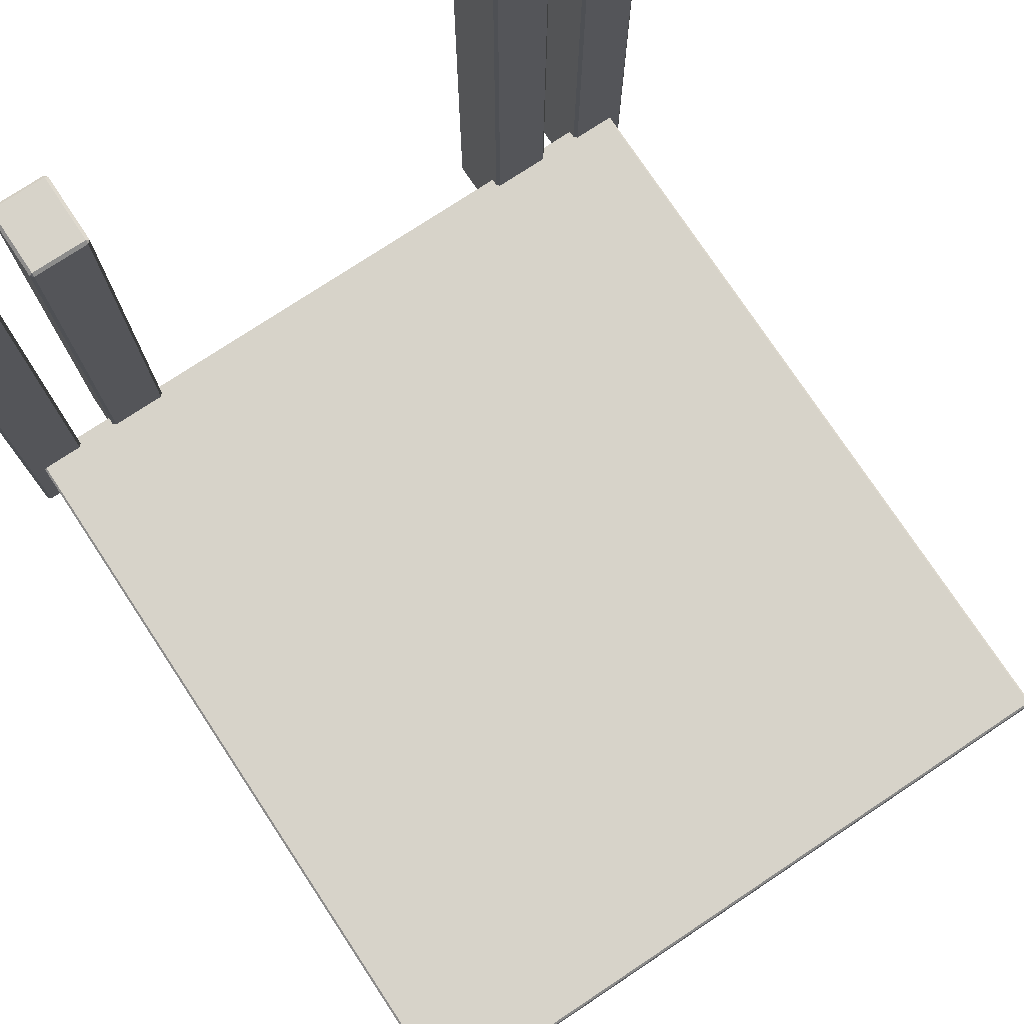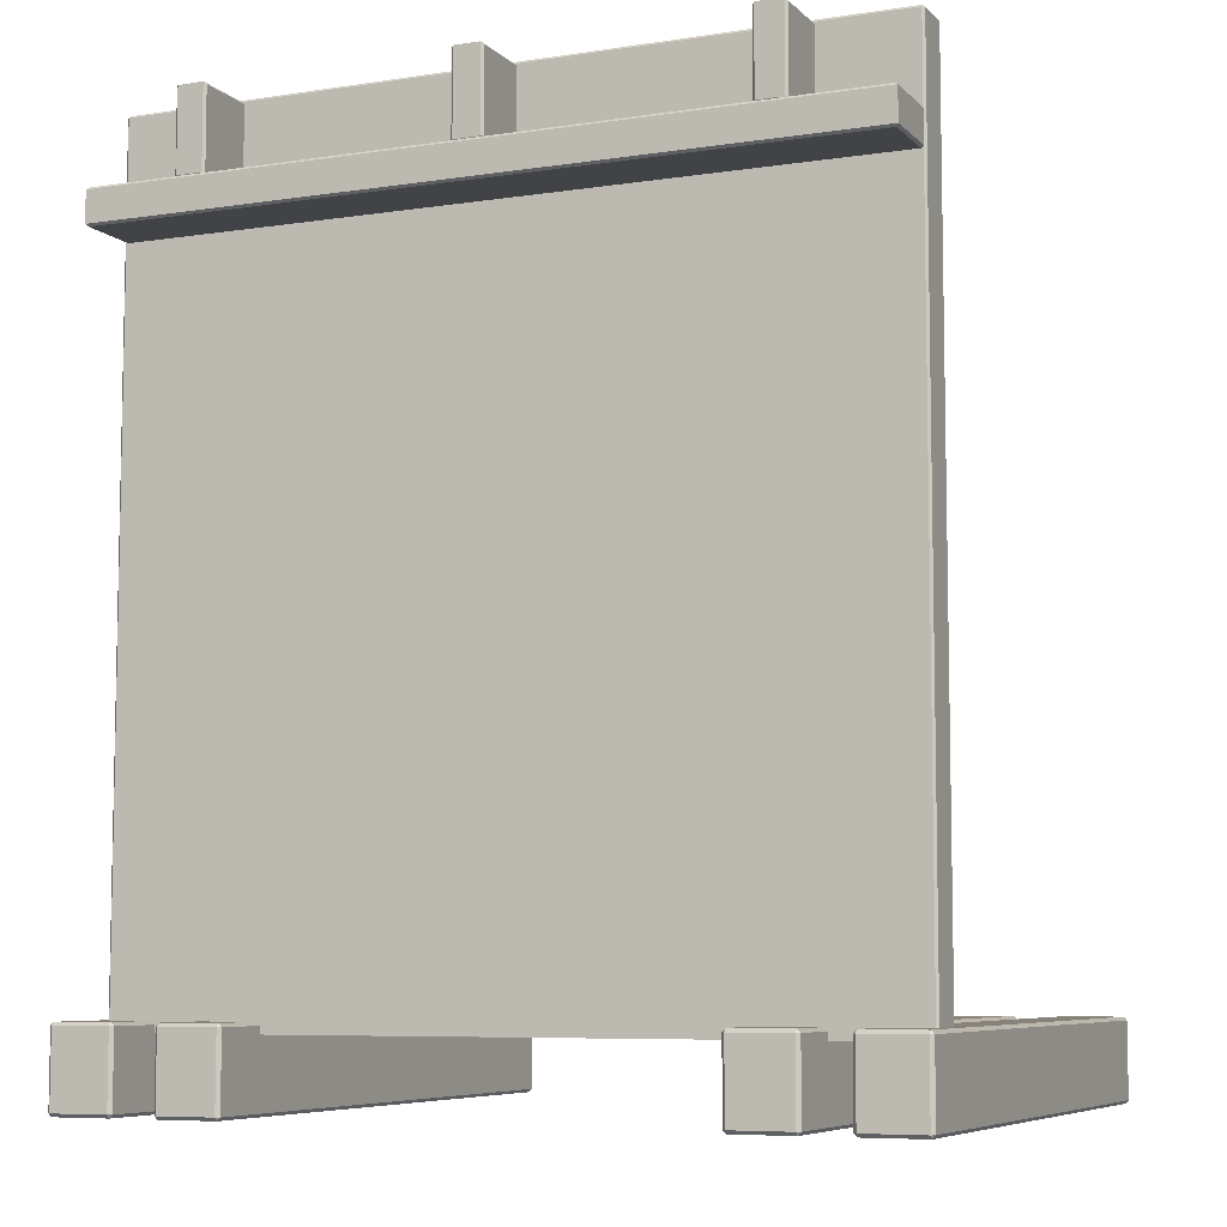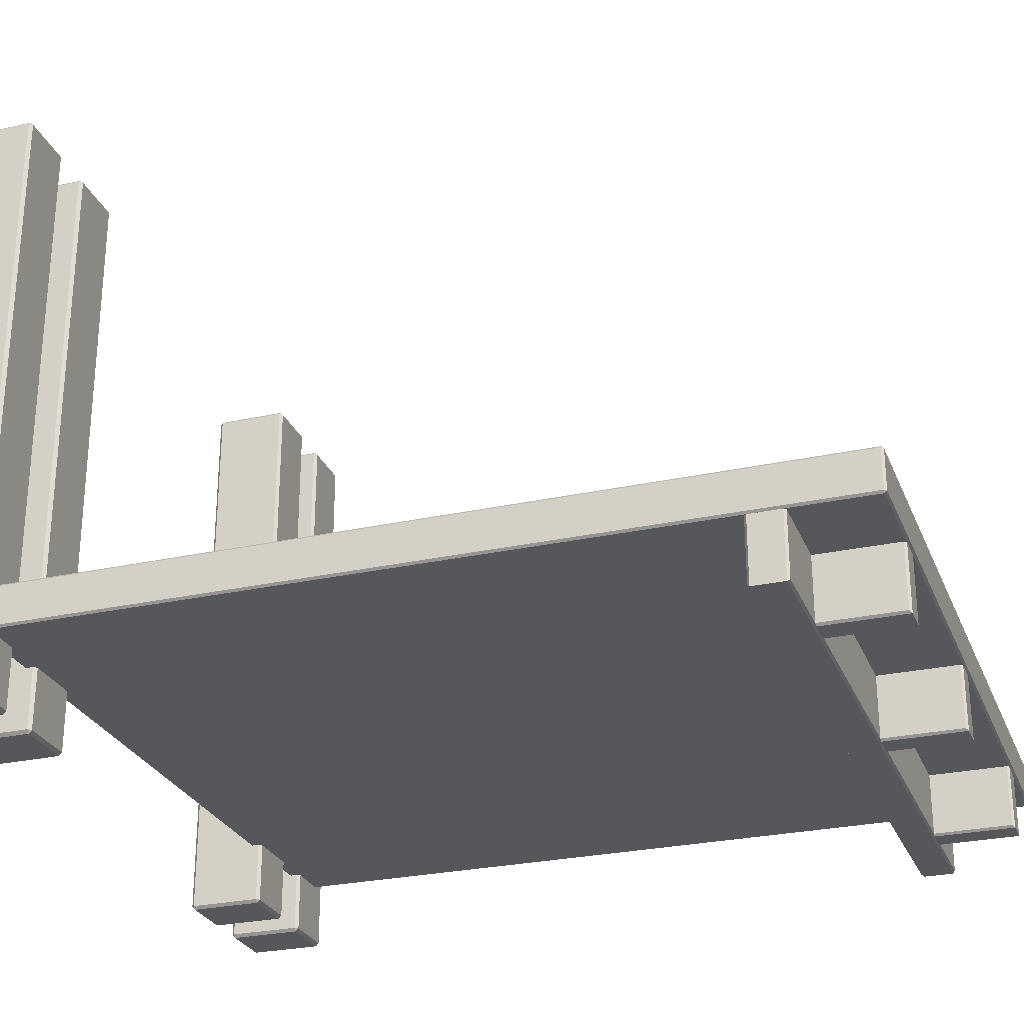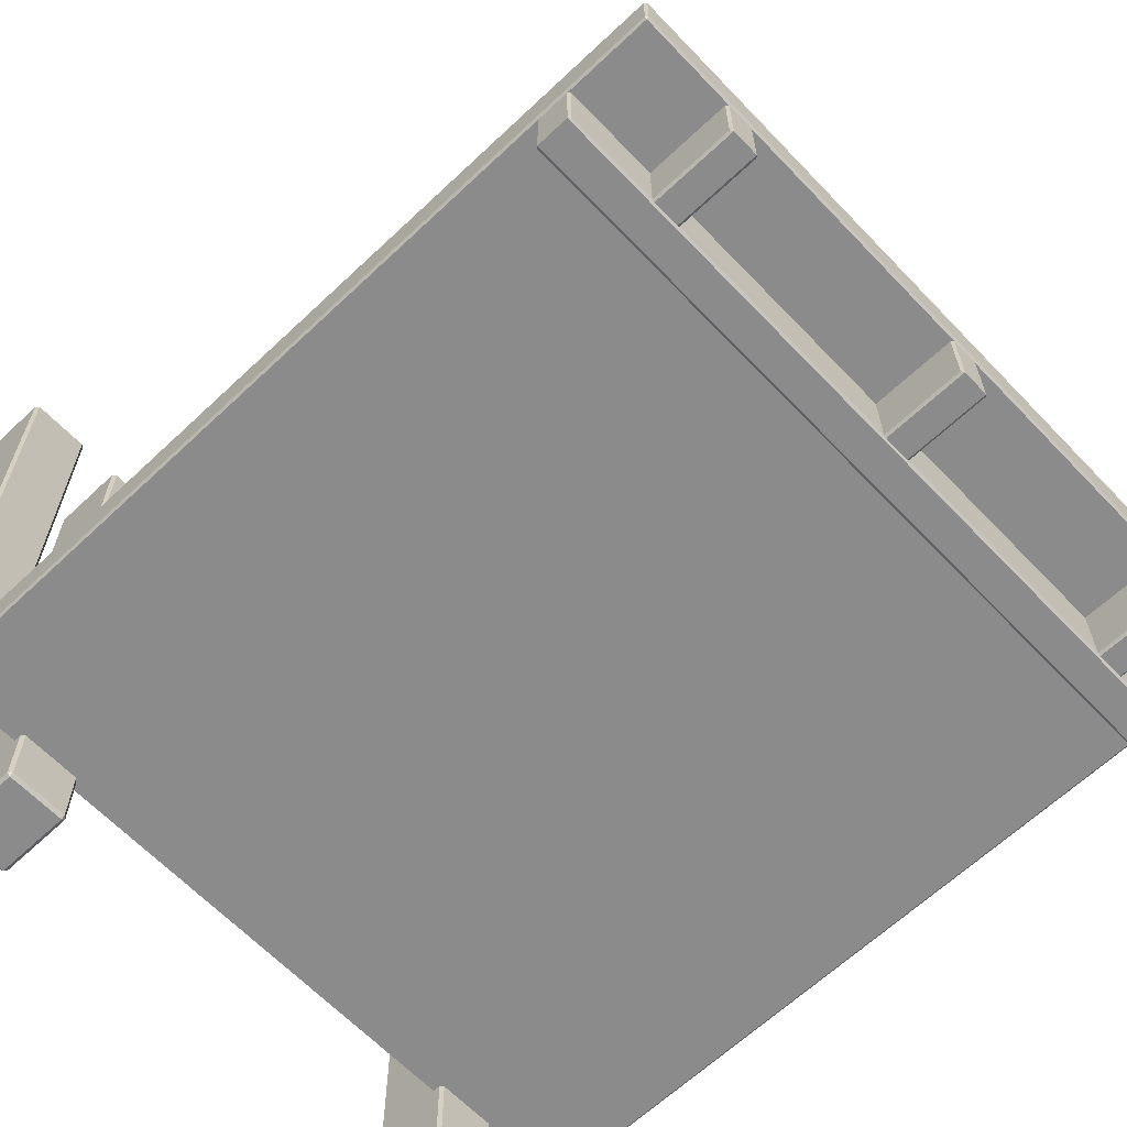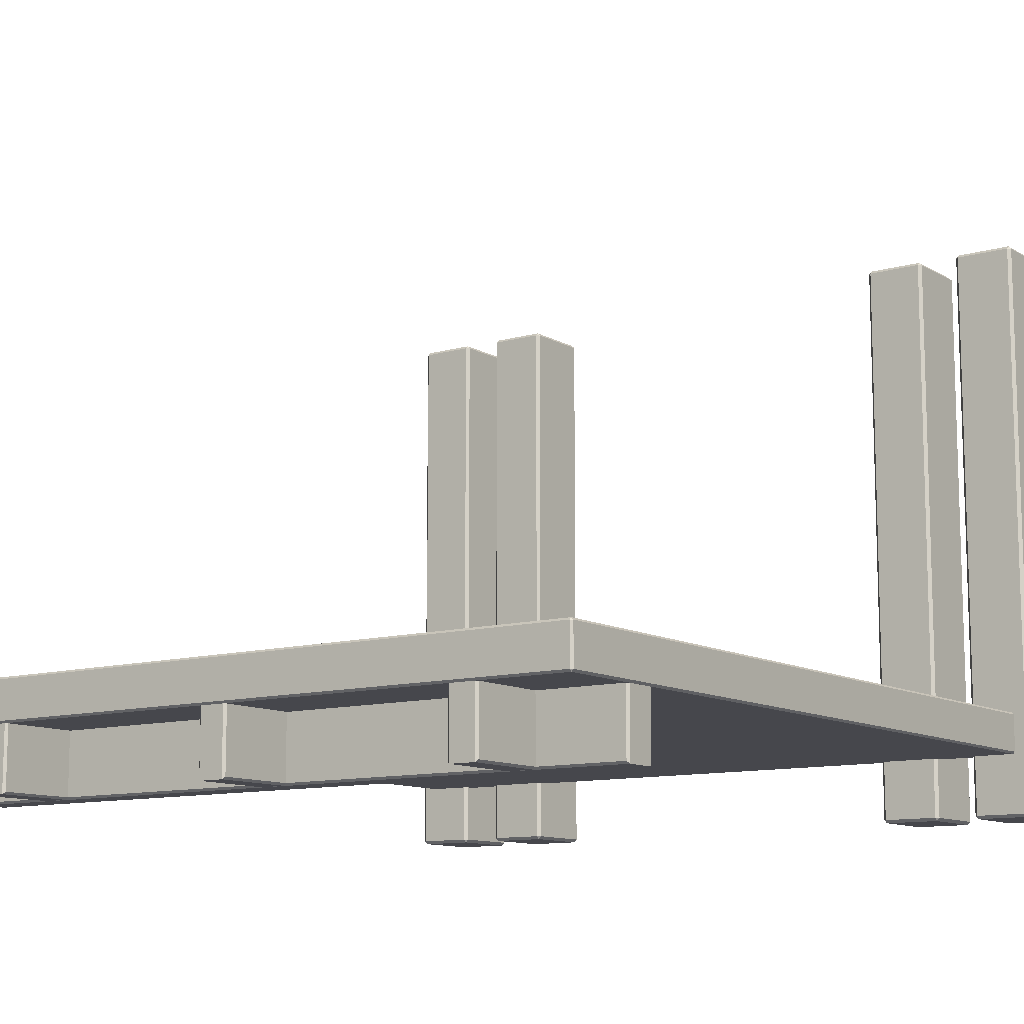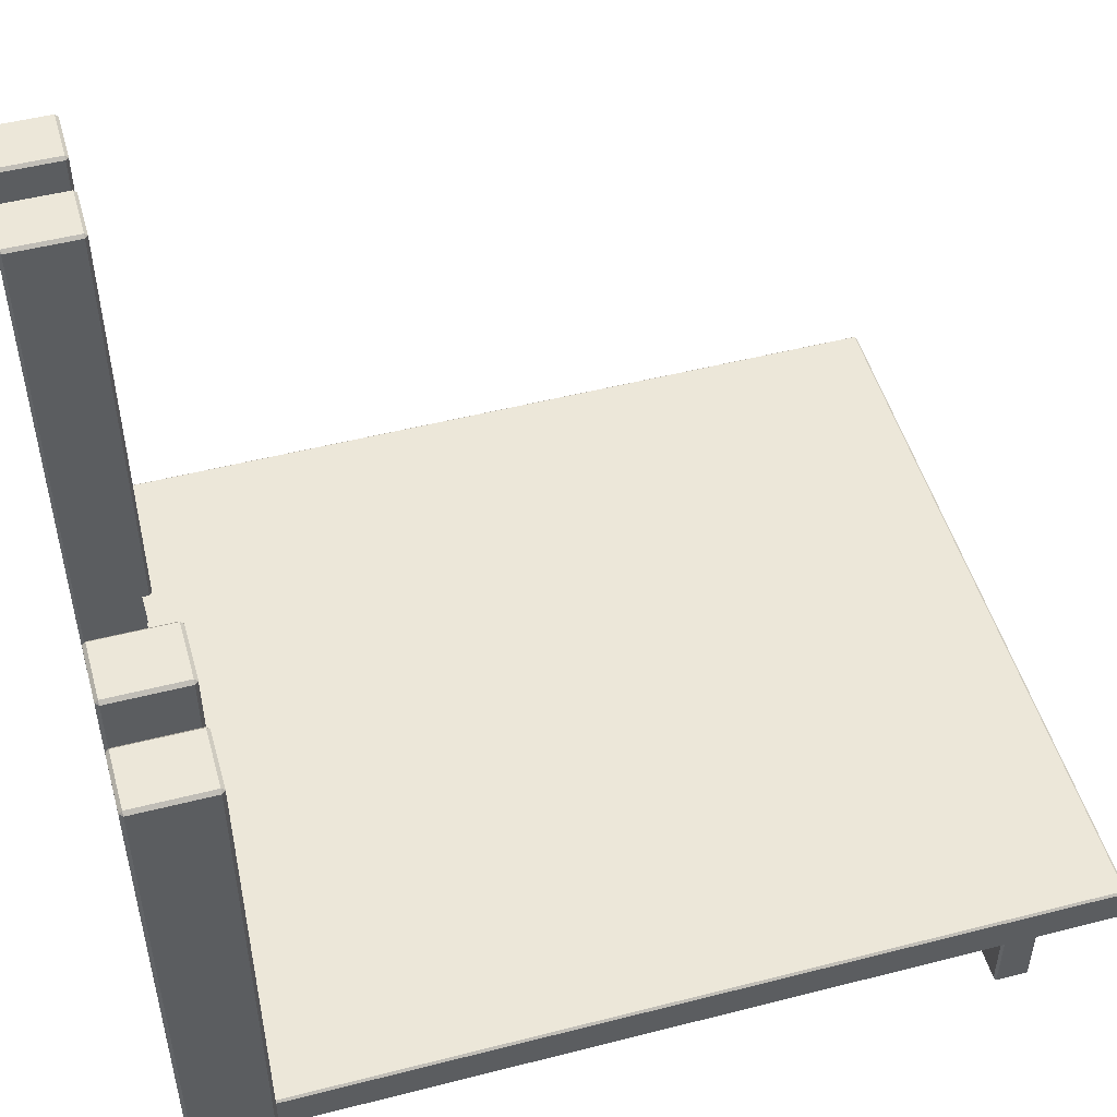
<metadata>
{"format":"obj","ext":"obj","renderer":"f3d","projection":"perspective","resolution":1024,"background":"white","views":[{"elev":76.2,"azim":-33.5,"up":"+Y"},{"elev":-7.1,"azim":23.7,"up":"+Z"},{"elev":-27.2,"azim":-71.1,"up":"+Y"},{"elev":-63.8,"azim":-46.4,"up":"+Y"},{"elev":-11.0,"azim":35.6,"up":"+Y"},{"elev":50.2,"azim":-105.7,"up":"+Y"}]}
</metadata>
<code>
v -150.3 1.231 -156
v -149.1 0 -156
v -149.1 1.231 -154.7
v -126.9 0 -156
v -125.7 1.231 -156
v -126.9 1.231 -154.7
v -150.3 231.5 -156
v -149.1 231.5 -154.7
v -149.1 232.7 -156
v -126.9 231.5 -154.7
v -125.7 231.5 -156
v -126.9 232.7 -156
v -149.1 231.5 -185.4
v -150.3 231.5 -184.2
v -149.1 232.7 -184.2
v -125.7 231.5 -184.2
v -126.9 231.5 -185.4
v -126.9 232.7 -184.2
v -150.3 1.231 -184.2
v -149.1 1.231 -185.4
v -149.1 0 -184.2
v -126.9 1.231 -185.4
v -125.7 1.231 -184.2
v -126.9 0 -184.2
v -150.3 116.4 -156
v -149.1 116.4 -154.7
v -125.7 116.4 -156
v -126.9 116.4 -154.7
v -150.3 116.4 -184.2
v -149.1 116.4 -185.4
v -126.9 116.4 -185.4
v -125.7 116.4 -184.2
v -109.9 1.231 -156
v -108.7 0 -156
v -108.7 1.231 -154.7
v -86.49 0 -156
v -85.26 1.231 -156
v -86.49 1.231 -154.7
v -109.9 231.5 -156
v -108.7 231.5 -154.7
v -108.7 232.7 -156
v -86.49 231.5 -154.7
v -85.26 231.5 -156
v -86.49 232.7 -156
v -108.7 231.5 -185.4
v -109.9 231.5 -184.2
v -108.7 232.7 -184.2
v -85.26 231.5 -184.2
v -86.49 231.5 -185.4
v -86.49 232.7 -184.2
v -109.9 1.231 -184.2
v -108.7 1.231 -185.4
v -108.7 0 -184.2
v -86.49 1.231 -185.4
v -85.26 1.231 -184.2
v -86.49 0 -184.2
v -109.9 116.4 -156
v -108.7 116.4 -154.7
v -85.26 116.4 -156
v -86.49 116.4 -154.7
v -109.9 116.4 -184.2
v -108.7 116.4 -185.4
v -86.49 116.4 -185.4
v -85.26 116.4 -184.2
v 109.9 1.231 -156
v 108.7 0 -156
v 108.7 1.231 -154.7
v 86.49 0 -156
v 85.26 1.231 -156
v 86.49 1.231 -154.7
v 109.9 231.5 -156
v 108.7 231.5 -154.7
v 108.7 232.7 -156
v 86.49 231.5 -154.7
v 85.26 231.5 -156
v 86.49 232.7 -156
v 108.7 231.5 -185.4
v 109.9 231.5 -184.2
v 108.7 232.7 -184.2
v 85.26 231.5 -184.2
v 86.49 231.5 -185.4
v 86.49 232.7 -184.2
v 109.9 1.231 -184.2
v 108.7 1.231 -185.4
v 108.7 0 -184.2
v 86.49 1.231 -185.4
v 85.26 1.231 -184.2
v 86.49 0 -184.2
v 109.9 116.4 -156
v 108.7 116.4 -154.7
v 85.26 116.4 -156
v 86.49 116.4 -154.7
v 109.9 116.4 -184.2
v 108.7 116.4 -185.4
v 86.49 116.4 -185.4
v 85.26 116.4 -184.2
v 150.3 1.231 -156
v 149.1 0 -156
v 149.1 1.231 -154.7
v 126.9 0 -156
v 125.7 1.231 -156
v 126.9 1.231 -154.7
v 150.3 231.5 -156
v 149.1 231.5 -154.7
v 149.1 232.7 -156
v 126.9 231.5 -154.7
v 125.7 231.5 -156
v 126.9 232.7 -156
v 149.1 231.5 -185.4
v 150.3 231.5 -184.2
v 149.1 232.7 -184.2
v 125.7 231.5 -184.2
v 126.9 231.5 -185.4
v 126.9 232.7 -184.2
v 150.3 1.231 -184.2
v 149.1 1.231 -185.4
v 149.1 0 -184.2
v 126.9 1.231 -185.4
v 125.7 1.231 -184.2
v 126.9 0 -184.2
v 150.3 116.4 -156
v 149.1 116.4 -154.7
v 125.7 116.4 -156
v 126.9 116.4 -154.7
v 150.3 116.4 -184.2
v 149.1 116.4 -185.4
v 126.9 116.4 -185.4
v 125.7 116.4 -184.2
v -108.5 24.89 124.2
v -96.97 24.89 124.2
v 0 24.89 124.2
v 0 24.89 110.6
v -5.792 24.89 124.2
v 5.791 24.89 124.2
v 108.5 24.89 124.2
v 96.97 24.89 124.2
v 0 41.33 -158.8
v 0 24.89 -158.8
v 0 24.89 -1.418
v 0 41.33 -1.418
v -144.2 25.71 155.1
v -143.3 24.89 155.1
v -143.3 25.71 156
v 0 25.71 156
v 0 24.89 155.1
v -143.3 41.33 155.1
v -144.2 40.51 155.1
v -143.3 40.51 156
v 0 41.33 155.1
v 0 40.51 156
v 143.3 24.89 155.1
v 144.2 25.71 155.1
v 143.3 25.71 156
v 143.3 41.33 155.1
v 143.3 40.51 156
v 144.2 40.51 155.1
v -144.2 40.51 -1.418
v -143.3 41.33 -1.418
v 144.2 40.51 -1.418
v 143.3 41.33 -1.418
v -143.3 24.89 -158.8
v -144.2 25.71 -158.8
v -144.2 25.71 -1.418
v -143.3 24.89 -1.418
v 144.2 25.71 -158.8
v 143.3 24.89 -158.8
v 143.3 24.89 -1.418
v 144.2 25.71 -1.418
v -144.2 40.51 -158.8
v -143.3 41.33 -158.8
v 143.3 41.33 -158.8
v 144.2 40.51 -158.8
v -108.5 0.8686 154.3
v -107.7 0 155.1
v -108.5 24.89 154.3
v -107.7 24.89 155.1
v -97.83 24.89 155.1
v -96.97 24.89 154.3
v -96.97 0.8686 154.3
v -97.83 0 155.1
v -96.97 0.8686 124.2
v -97.83 0 124.2
v -107.7 0 124.2
v -108.5 0.8686 124.2
v -142.5 0.8686 124.2
v -143.3 0 123.3
v 0 0.8686 124.2
v 0 0 123.3
v -142.5 0.8686 110.6
v -143.3 0 111.4
v 0 0.8686 110.6
v 0 0 111.4
v -143.3 24.89 123.3
v -142.5 24.89 124.2
v 142.5 0.8686 124.2
v 143.3 0 123.3
v 142.5 24.89 124.2
v 143.3 24.89 123.3
v -142.5 24.89 110.6
v -143.3 24.89 111.4
v 143.3 24.89 111.4
v 142.5 24.89 110.6
v 142.5 0.8686 110.6
v 143.3 0 111.4
v -5.792 0.8686 154.3
v -4.923 0 155.1
v -5.792 24.89 154.3
v -4.923 24.89 155.1
v 4.923 24.89 155.1
v 5.791 24.89 154.3
v 5.791 0.8686 154.3
v 4.923 0 155.1
v 5.791 0.8686 124.2
v 4.923 0 124.2
v -4.923 0 124.2
v -5.792 0.8686 124.2
v 108.5 0.8686 154.3
v 107.7 -0 155.1
v 107.7 24.89 155.1
v 108.5 24.89 154.3
v 96.97 24.89 154.3
v 97.83 24.89 155.1
v 96.97 0.8686 154.3
v 97.83 -2e-06 155.1
v 97.83 -2e-06 124.2
v 96.97 0.8686 124.2
v 108.5 0.8686 124.2
v 107.7 -0 124.2
f 21 24 4 2
f 12 18 15 9
f 2 1 19 21
f 3 2 4 6
f 1 3 26 25
f 5 4 24 23
f 6 5 27 28
f 8 7 25 26
f 9 8 10 12
f 7 9 15 14
f 11 10 28 27
f 12 11 16 18
f 14 13 30 29
f 13 15 18 17
f 17 16 32 31
f 20 19 29 30
f 21 20 22 24
f 23 22 31 32
f 26 3 6 28
f 29 19 1 25
f 27 5 23 32
f 28 10 8 26
f 25 7 14 29
f 32 16 11 27
f 30 13 17 31
f 31 22 20 30
f 1 2 3
f 4 5 6
f 7 8 9
f 10 11 12
f 13 14 15
f 16 17 18
f 19 20 21
f 22 23 24
f 53 56 36 34
f 44 50 47 41
f 34 33 51 53
f 35 34 36 38
f 33 35 58 57
f 37 36 56 55
f 38 37 59 60
f 40 39 57 58
f 41 40 42 44
f 39 41 47 46
f 43 42 60 59
f 44 43 48 50
f 46 45 62 61
f 45 47 50 49
f 49 48 64 63
f 52 51 61 62
f 53 52 54 56
f 55 54 63 64
f 58 35 38 60
f 61 51 33 57
f 59 37 55 64
f 60 42 40 58
f 57 39 46 61
f 64 48 43 59
f 62 45 49 63
f 63 54 52 62
f 33 34 35
f 36 37 38
f 39 40 41
f 42 43 44
f 45 46 47
f 48 49 50
f 51 52 53
f 54 55 56
f 85 66 68 88
f 76 73 79 82
f 66 85 83 65
f 67 70 68 66
f 65 89 90 67
f 69 87 88 68
f 70 92 91 69
f 72 90 89 71
f 73 76 74 72
f 71 78 79 73
f 75 91 92 74
f 76 82 80 75
f 78 93 94 77
f 77 81 82 79
f 81 95 96 80
f 84 94 93 83
f 85 88 86 84
f 87 96 95 86
f 90 92 70 67
f 93 89 65 83
f 91 96 87 69
f 92 90 72 74
f 89 93 78 71
f 96 91 75 80
f 94 95 81 77
f 95 94 84 86
f 65 67 66
f 68 70 69
f 71 73 72
f 74 76 75
f 77 79 78
f 80 82 81
f 83 85 84
f 86 88 87
f 117 98 100 120
f 108 105 111 114
f 98 117 115 97
f 99 102 100 98
f 97 121 122 99
f 101 119 120 100
f 102 124 123 101
f 104 122 121 103
f 105 108 106 104
f 103 110 111 105
f 107 123 124 106
f 108 114 112 107
f 110 125 126 109
f 109 113 114 111
f 113 127 128 112
f 116 126 125 115
f 117 120 118 116
f 119 128 127 118
f 122 124 102 99
f 125 121 97 115
f 123 128 119 101
f 124 122 104 106
f 121 125 110 103
f 128 123 107 112
f 126 127 113 109
f 127 126 116 118
f 97 99 98
f 100 102 101
f 103 105 104
f 106 108 107
f 109 111 110
f 112 114 113
f 115 117 116
f 118 120 119
f 142 141 163 164
f 143 142 145 144
f 141 143 148 147
f 144 145 151 153
f 147 146 158 157
f 146 148 150 149
f 149 150 155 154
f 152 151 167 168
f 153 152 156 155
f 154 156 159 160
f 157 158 170 169
f 160 159 172 171
f 162 161 164 163
f 166 165 168 167
f 158 146 149 140
f 164 139 145 142
f 149 154 160 140
f 145 139 167 151
f 162 163 157 169
f 164 161 138 139
f 167 139 138 166
f 159 168 165 172
f 140 160 171 137
f 158 140 137 170
f 150 148 143 144
f 163 141 147 157
f 144 153 155 150
f 159 156 152 168
f 141 142 143
f 146 147 148
f 151 152 153
f 154 155 156
f 173 174 176 175
f 174 173 184 183
f 178 177 180 179
f 179 180 182 181
f 185 186 188 187
f 186 185 194 193
f 187 188 196 195
f 189 190 200 199
f 190 189 191 192
f 192 191 203 204
f 195 196 198 197
f 202 201 204 203
f 205 206 208 207
f 206 205 216 215
f 210 209 212 211
f 211 212 214 213
f 217 218 228 227
f 218 217 220 219
f 222 221 223 224
f 224 223 226 225
f 174 180 177 176
f 179 181 130 178
f 174 183 182 180
f 129 184 173 175
f 185 187 131 194
f 189 199 132 191
f 190 192 188 186
f 196 204 201 198
f 190 186 193 200
f 191 132 202 203
f 188 192 204 196
f 131 187 195 197
f 206 212 209 208
f 211 213 134 210
f 206 215 214 212
f 133 216 205 207
f 218 219 222 224
f 226 223 221 136
f 228 218 224 225
f 135 220 217 227

</code>
